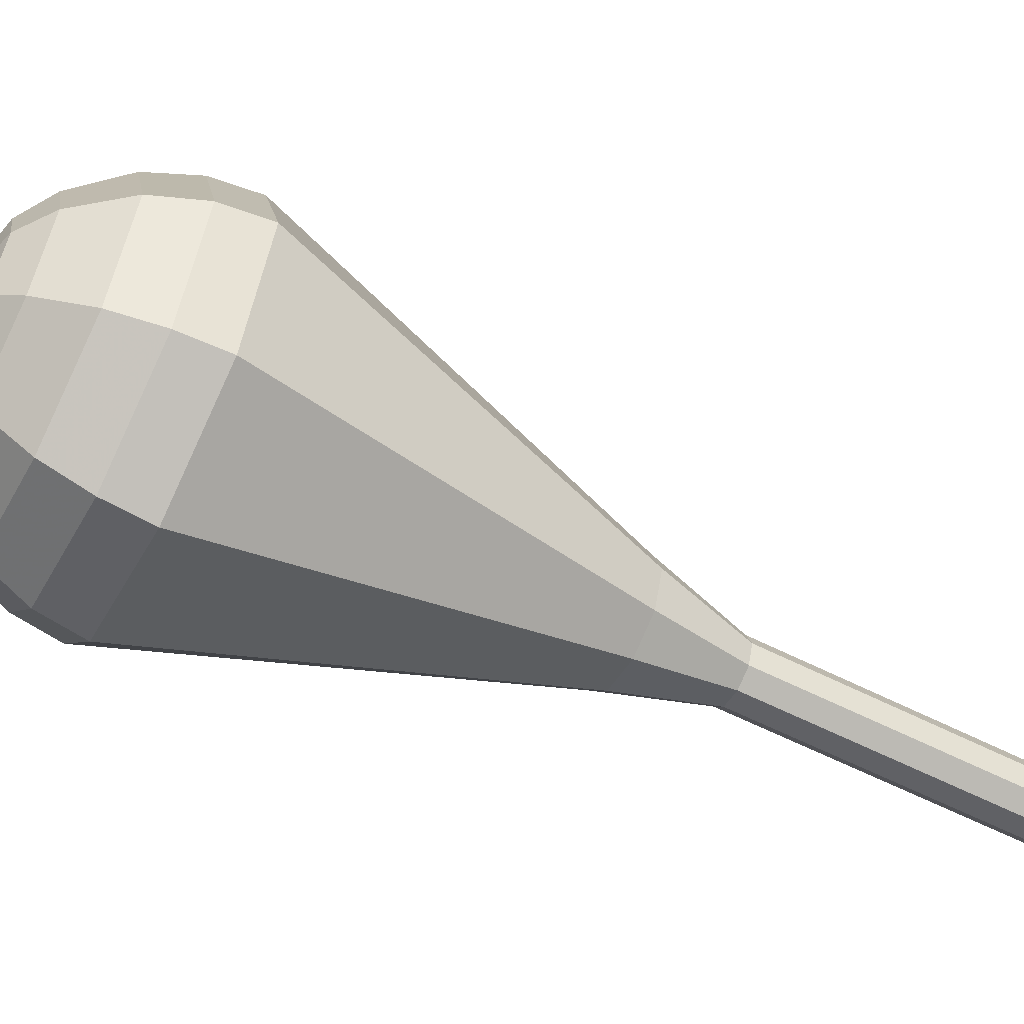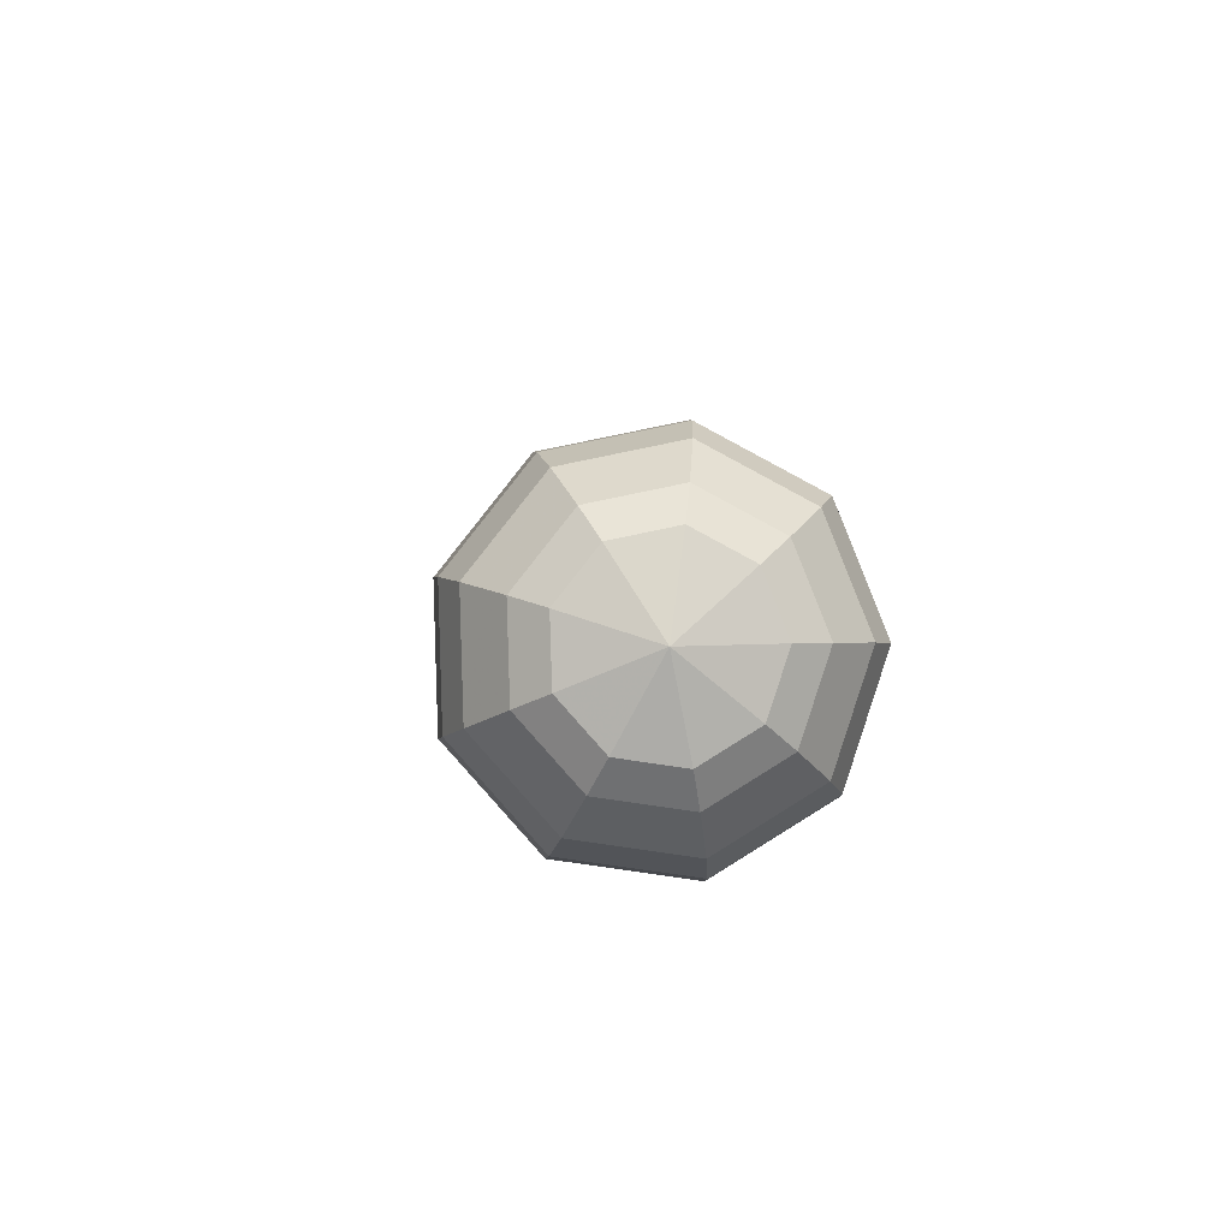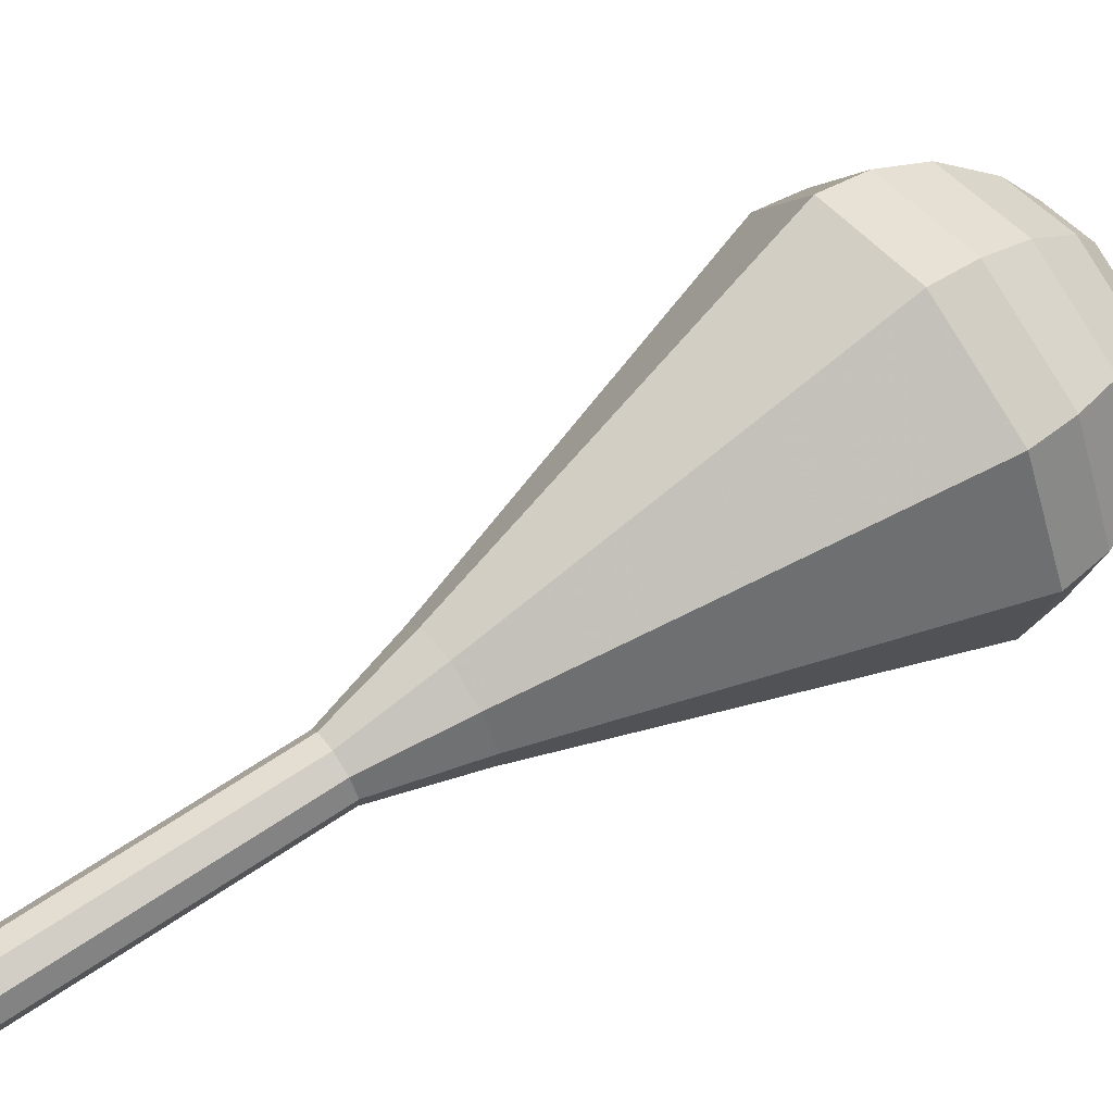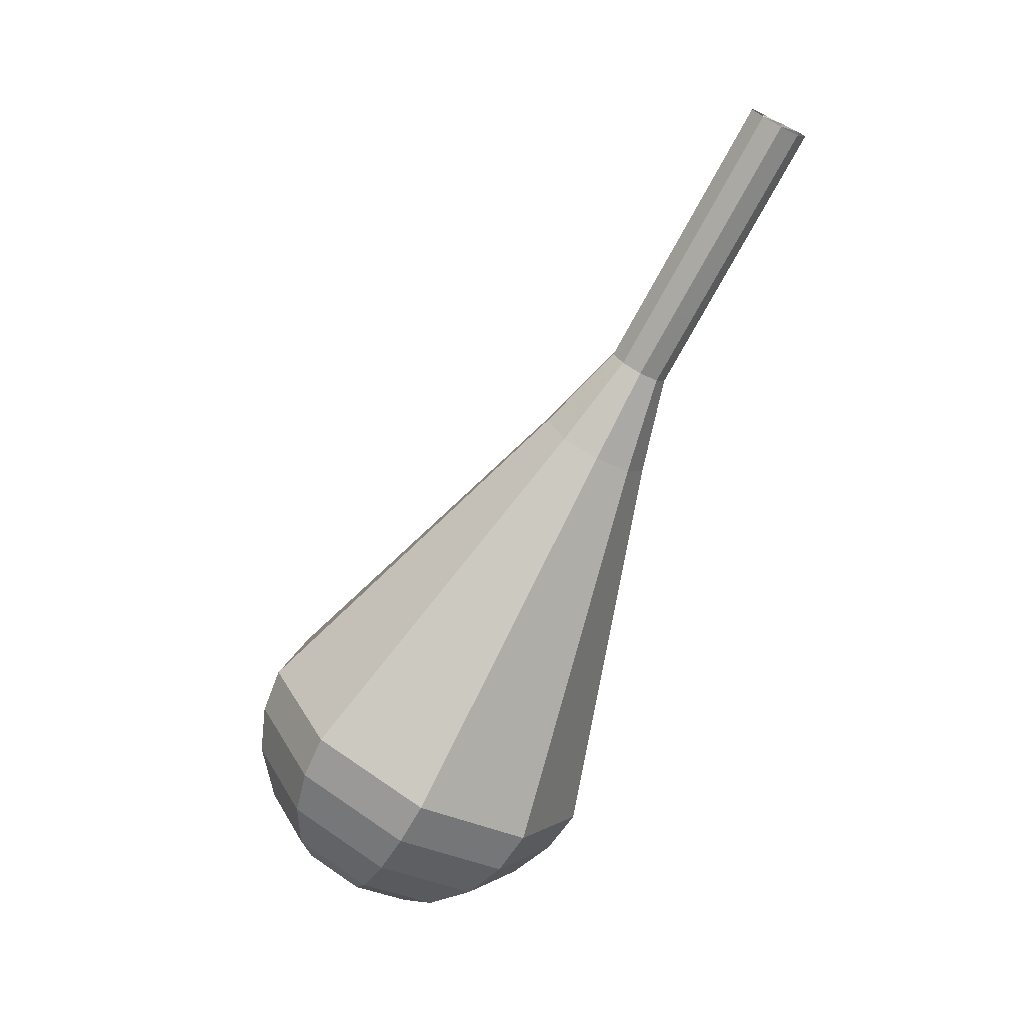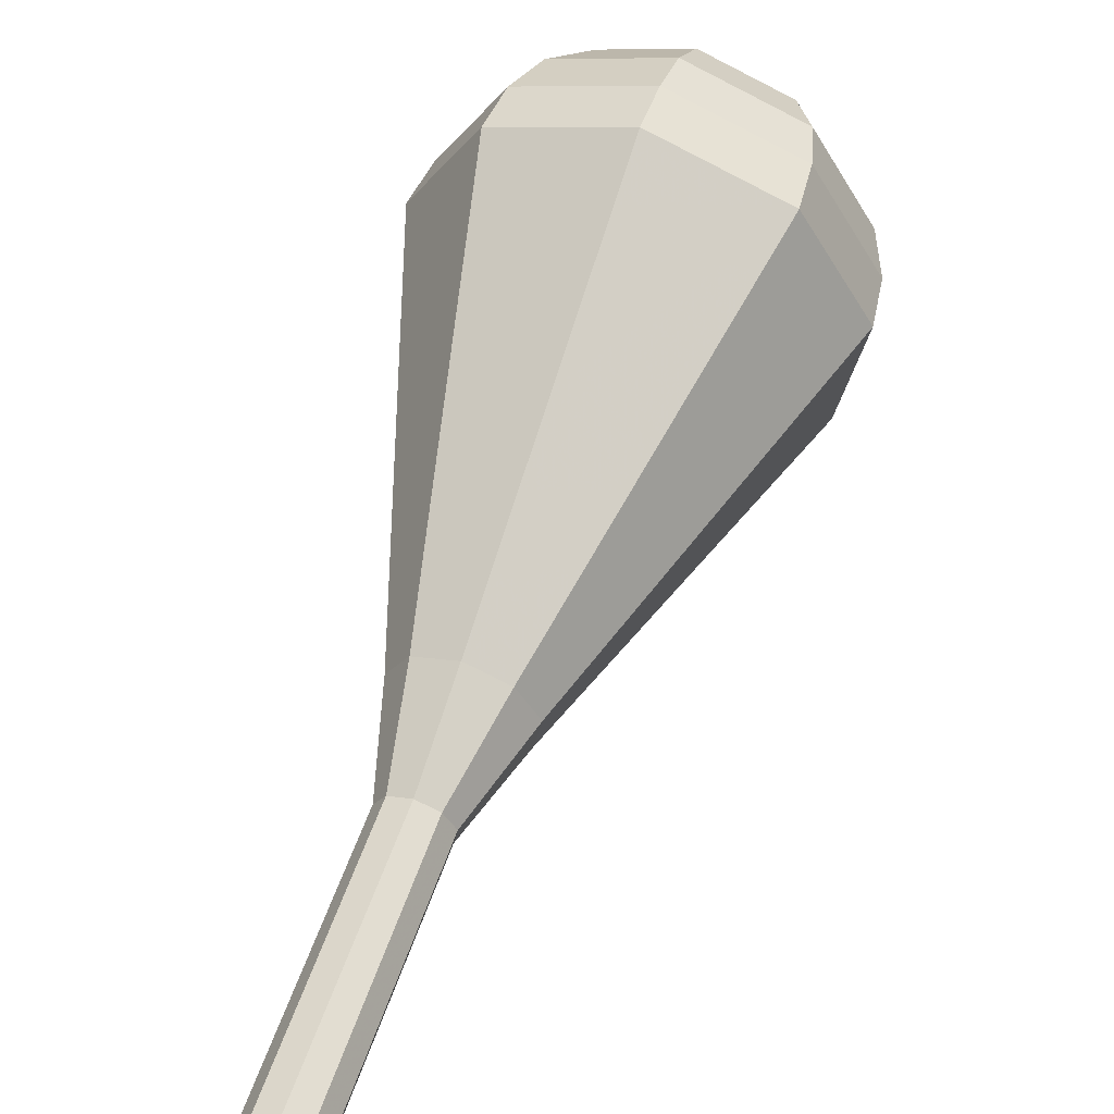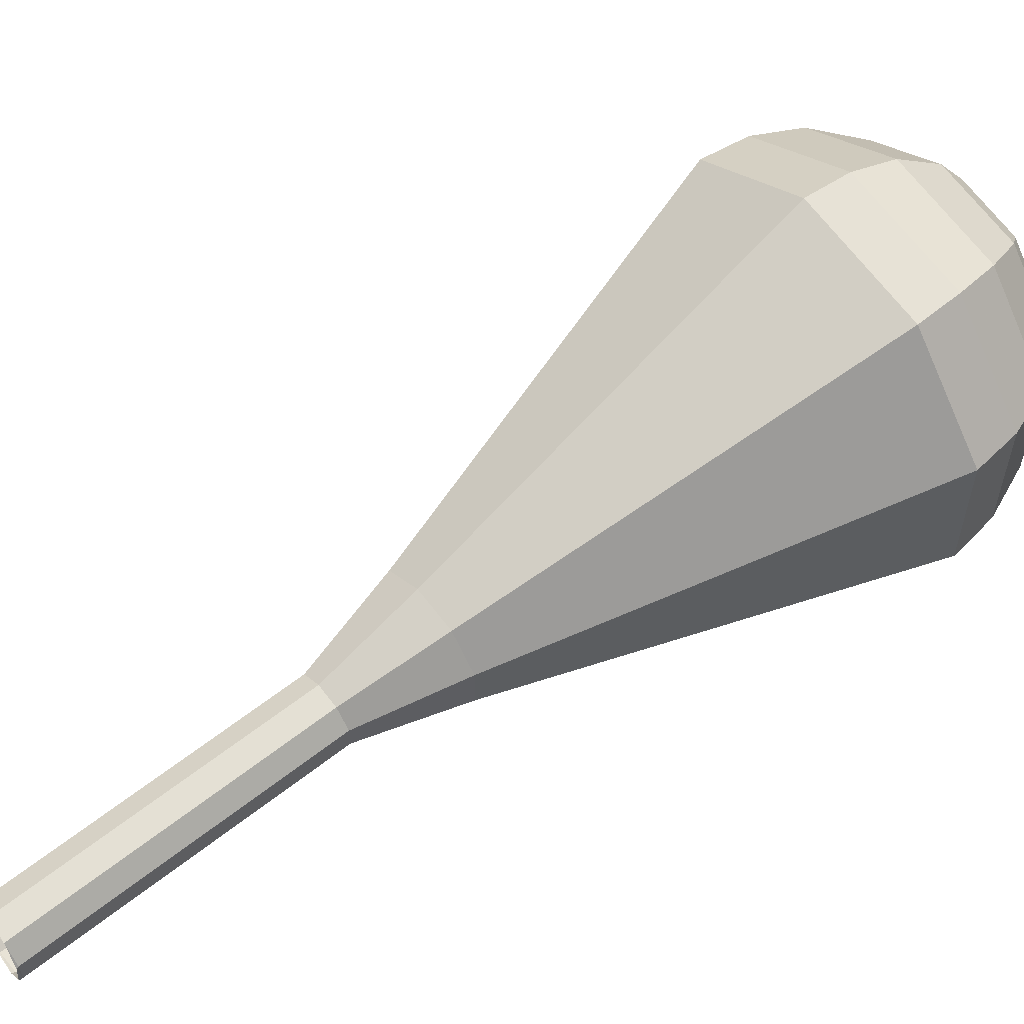
<metadata>
{"format":"obj","ext":"obj","renderer":"f3d","projection":"perspective","resolution":1024,"background":"white","views":[{"elev":41.9,"azim":88.2,"up":"+Z"},{"elev":-63.6,"azim":-17.0,"up":"+Y"},{"elev":-59.7,"azim":-75.8,"up":"+Z"},{"elev":20.2,"azim":72.5,"up":"+Y"},{"elev":27.7,"azim":-165.5,"up":"+Z"},{"elev":-73.6,"azim":-68.0,"up":"+Z"}]}
</metadata>
<code>
g tube1
v 120 121.1 165.7
v 120.3 120.8 165
v 121.1 120.6 164.6
v 121.9 120.6 164.8
v 122.5 120.9 165.4
v 122.5 121.3 166.1
v 121.9 121.6 166.7
v 121.1 121.7 166.8
v 120.3 121.5 166.5
v 120 121.1 165.7
v 120.1 121.3 165.7
v 120.3 120.9 165
v 121 120.6 164.6
v 121.9 120.6 164.8
v 122.4 120.8 165.4
v 122.5 121.2 166.1
v 122 121.5 166.7
v 121.1 121.7 166.8
v 120.4 121.6 166.5
v 120.1 121.3 165.7
v 119.6 117.9 167.5
v 119.9 117.5 166.8
v 120.6 117.2 166.4
v 121.4 117.2 166.6
v 122 117.4 167.1
v 122.1 117.8 167.9
v 121.6 118.2 168.5
v 120.7 118.3 168.6
v 120 118.2 168.2
v 119.6 117.9 167.5
v 119.2 114.5 169.3
v 119.5 114.1 168.6
v 120.2 113.8 168.2
v 121 113.8 168.3
v 121.6 114 168.9
v 121.7 114.4 169.7
v 121.1 114.8 170.3
v 120.3 114.9 170.4
v 119.6 114.8 170
v 119.2 114.5 169.3
v 118.8 111.1 171.1
v 119.1 110.7 170.4
v 119.8 110.4 170
v 120.6 110.4 170.1
v 121.2 110.6 170.7
v 121.2 111 171.5
v 120.7 111.4 172
v 119.9 111.5 172.2
v 119.2 111.4 171.8
v 118.8 111.1 171.1
v 117.3 107.8 172.9
v 117.8 107.1 171.5
v 119.1 106.5 170.8
v 120.7 106.5 171.1
v 121.8 106.9 172.2
v 121.9 107.7 173.6
v 120.9 108.4 174.7
v 119.4 108.7 174.9
v 117.9 108.5 174.2
v 117.3 107.8 172.9
v 113.9 101.4 176.4
v 114.9 99.78 173.6
v 117.7 98.65 172.1
v 121 98.52 172.6
v 123.3 99.45 174.9
v 123.5 101 177.9
v 121.5 102.4 180.2
v 118.2 103.1 180.7
v 115.2 102.7 179.2
v 113.9 101.4 176.4
v 110.6 94.9 180
v 112 92.48 175.7
v 116.3 90.76 173.5
v 121.4 90.56 174.2
v 124.9 91.97 177.7
v 125.1 94.33 182.3
v 122.1 96.53 185.8
v 117.1 97.55 186.5
v 112.6 96.91 184.3
v 110.6 94.9 180
v 110.6 93.22 180.9
v 112 90.88 176.7
v 116.1 89.22 174.5
v 121.1 89.02 175.3
v 124.4 90.39 178.7
v 124.7 92.67 183.1
v 121.8 94.8 186.4
v 116.9 95.79 187.2
v 112.5 95.16 185
v 110.6 93.22 180.9
v 111.2 91.48 181.7
v 112.4 89.38 178
v 116.1 87.9 176.1
v 120.5 87.72 176.7
v 123.5 88.94 179.8
v 123.8 90.98 183.7
v 121.1 92.89 186.7
v 116.8 93.77 187.4
v 112.9 93.22 185.4
v 111.2 91.48 181.7
v 112.5 89.65 182.6
v 113.4 88.04 179.8
v 116.3 86.91 178.3
v 119.6 86.78 178.8
v 121.9 87.71 181.1
v 122.1 89.27 184.1
v 120.1 90.72 186.4
v 116.8 91.4 186.9
v 113.8 90.97 185.4
v 112.5 89.65 182.6
v 113.7 88.66 183
v 114.4 87.49 181
v 116.5 86.66 179.9
v 118.9 86.56 180.2
v 120.6 87.24 181.9
v 120.8 88.38 184.1
v 119.3 89.45 185.8
v 116.9 89.94 186.2
v 114.7 89.63 185.1
v 113.7 88.66 183
v 117.2 87.4 183.5
v 117.2 87.4 183.5
v 117.2 87.4 183.5
v 117.2 87.4 183.5
v 117.2 87.4 183.5
v 117.2 87.4 183.5
v 117.2 87.4 183.5
v 117.2 87.4 183.5
v 117.2 87.4 183.5
v 117.2 87.4 183.5
f 1 2 12
f 12 11 1
f 2 3 13
f 13 12 2
f 3 4 14
f 14 13 3
f 4 5 15
f 15 14 4
f 5 6 16
f 16 15 5
f 6 7 17
f 17 16 6
f 7 8 18
f 18 17 7
f 8 9 19
f 19 18 8
f 9 10 20
f 20 19 9
f 11 12 22
f 22 21 11
f 12 13 23
f 23 22 12
f 13 14 24
f 24 23 13
f 14 15 25
f 25 24 14
f 15 16 26
f 26 25 15
f 16 17 27
f 27 26 16
f 17 18 28
f 28 27 17
f 18 19 29
f 29 28 18
f 19 20 30
f 30 29 19
f 21 22 32
f 32 31 21
f 22 23 33
f 33 32 22
f 23 24 34
f 34 33 23
f 24 25 35
f 35 34 24
f 25 26 36
f 36 35 25
f 26 27 37
f 37 36 26
f 27 28 38
f 38 37 27
f 28 29 39
f 39 38 28
f 29 30 40
f 40 39 29
f 31 32 42
f 42 41 31
f 32 33 43
f 43 42 32
f 33 34 44
f 44 43 33
f 34 35 45
f 45 44 34
f 35 36 46
f 46 45 35
f 36 37 47
f 47 46 36
f 37 38 48
f 48 47 37
f 38 39 49
f 49 48 38
f 39 40 50
f 50 49 39
f 41 42 52
f 52 51 41
f 42 43 53
f 53 52 42
f 43 44 54
f 54 53 43
f 44 45 55
f 55 54 44
f 45 46 56
f 56 55 45
f 46 47 57
f 57 56 46
f 47 48 58
f 58 57 47
f 48 49 59
f 59 58 48
f 49 50 60
f 60 59 49
f 51 52 62
f 62 61 51
f 52 53 63
f 63 62 52
f 53 54 64
f 64 63 53
f 54 55 65
f 65 64 54
f 55 56 66
f 66 65 55
f 56 57 67
f 67 66 56
f 57 58 68
f 68 67 57
f 58 59 69
f 69 68 58
f 59 60 70
f 70 69 59
f 61 62 72
f 72 71 61
f 62 63 73
f 73 72 62
f 63 64 74
f 74 73 63
f 64 65 75
f 75 74 64
f 65 66 76
f 76 75 65
f 66 67 77
f 77 76 66
f 67 68 78
f 78 77 67
f 68 69 79
f 79 78 68
f 69 70 80
f 80 79 69
f 71 72 82
f 82 81 71
f 72 73 83
f 83 82 72
f 73 74 84
f 84 83 73
f 74 75 85
f 85 84 74
f 75 76 86
f 86 85 75
f 76 77 87
f 87 86 76
f 77 78 88
f 88 87 77
f 78 79 89
f 89 88 78
f 79 80 90
f 90 89 79
f 81 82 92
f 92 91 81
f 82 83 93
f 93 92 82
f 83 84 94
f 94 93 83
f 84 85 95
f 95 94 84
f 85 86 96
f 96 95 85
f 86 87 97
f 97 96 86
f 87 88 98
f 98 97 87
f 88 89 99
f 99 98 88
f 89 90 100
f 100 99 89
f 91 92 102
f 102 101 91
f 92 93 103
f 103 102 92
f 93 94 104
f 104 103 93
f 94 95 105
f 105 104 94
f 95 96 106
f 106 105 95
f 96 97 107
f 107 106 96
f 97 98 108
f 108 107 97
f 98 99 109
f 109 108 98
f 99 100 110
f 110 109 99
f 101 102 112
f 112 111 101
f 102 103 113
f 113 112 102
f 103 104 114
f 114 113 103
f 104 105 115
f 115 114 104
f 105 106 116
f 116 115 105
f 106 107 117
f 117 116 106
f 107 108 118
f 118 117 107
f 108 109 119
f 119 118 108
f 109 110 120
f 120 119 109
f 111 112 122
f 122 121 111
f 112 113 123
f 123 122 112
f 113 114 124
f 124 123 113
f 114 115 125
f 125 124 114
f 115 116 126
f 126 125 115
f 116 117 127
f 127 126 116
f 117 118 128
f 128 127 117
f 118 119 129
f 129 128 118
f 119 120 130
f 130 129 119
g

</code>
